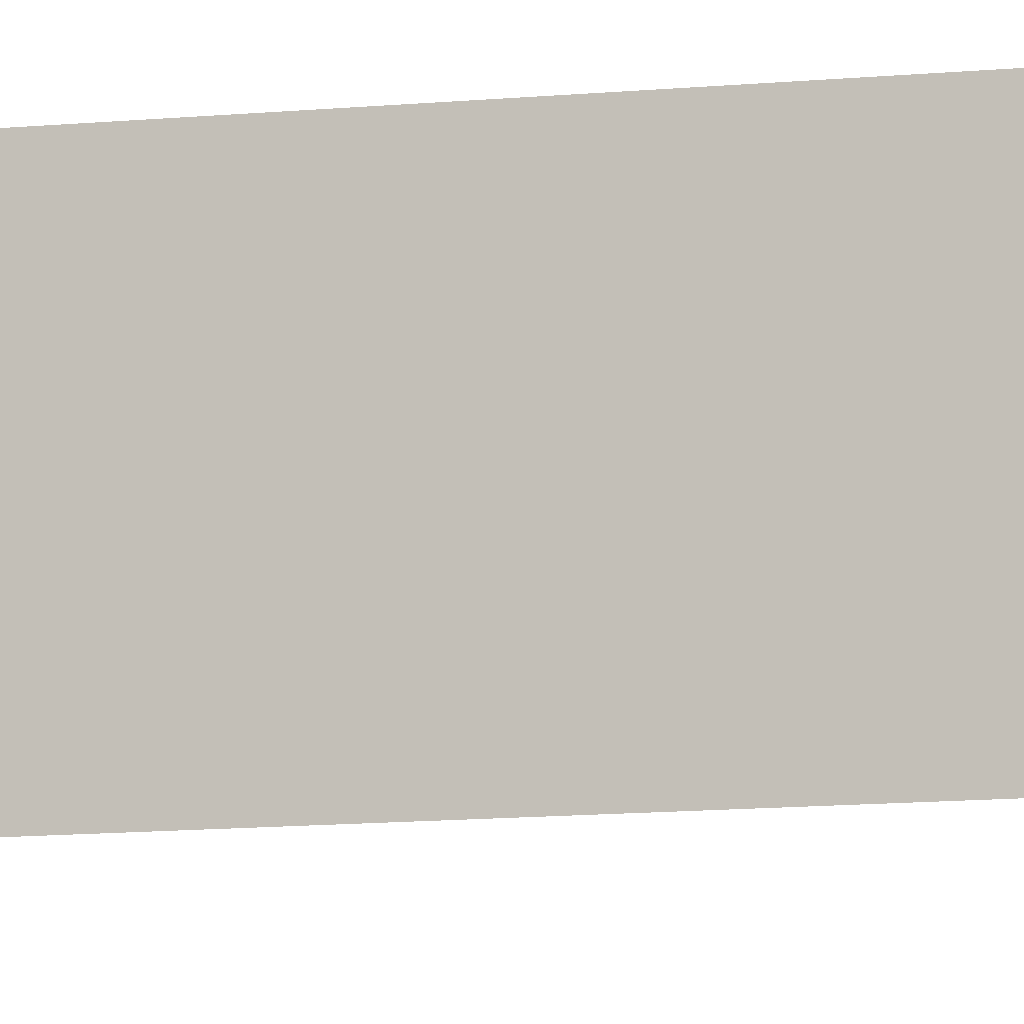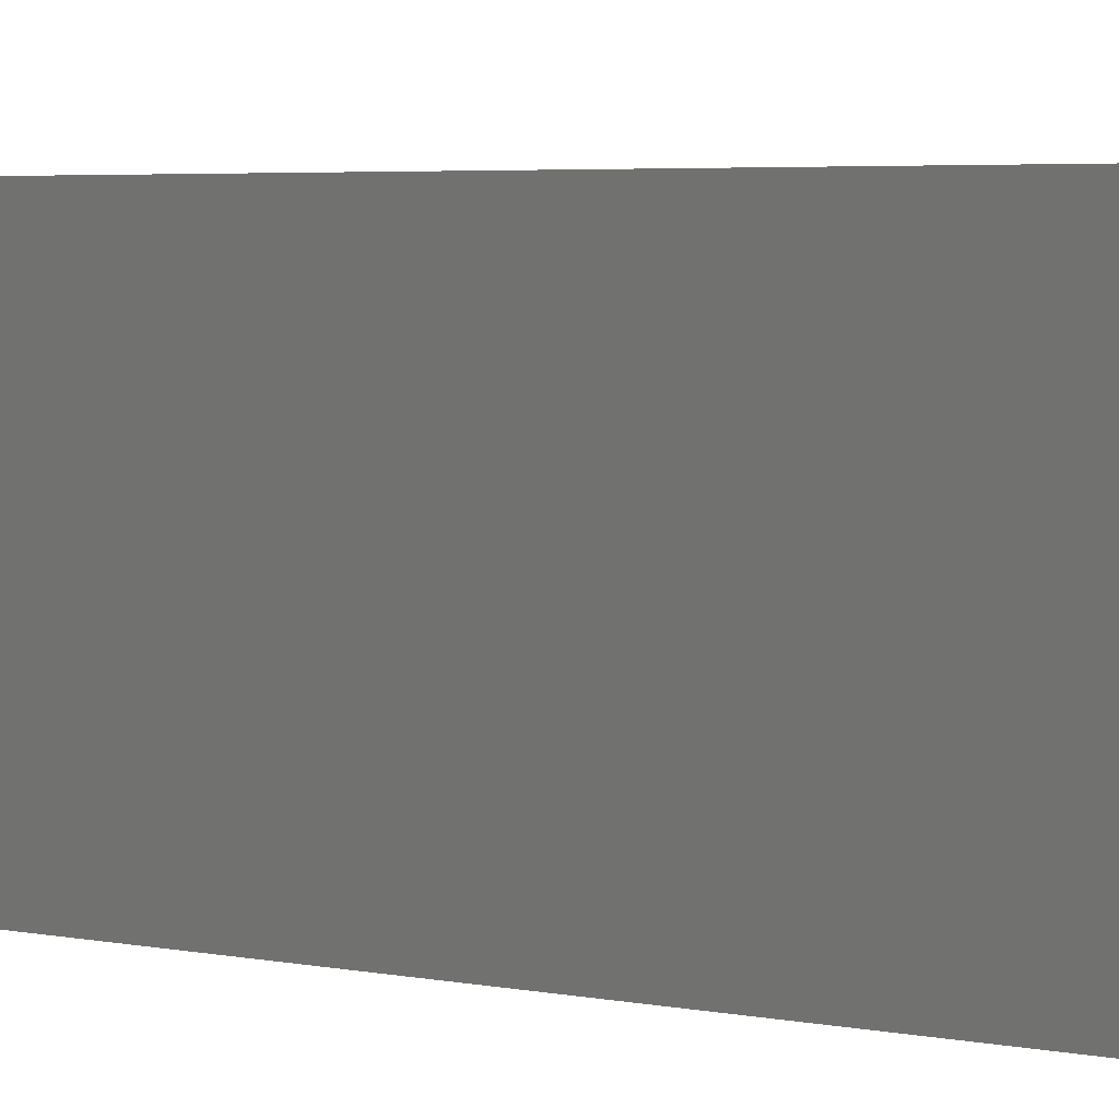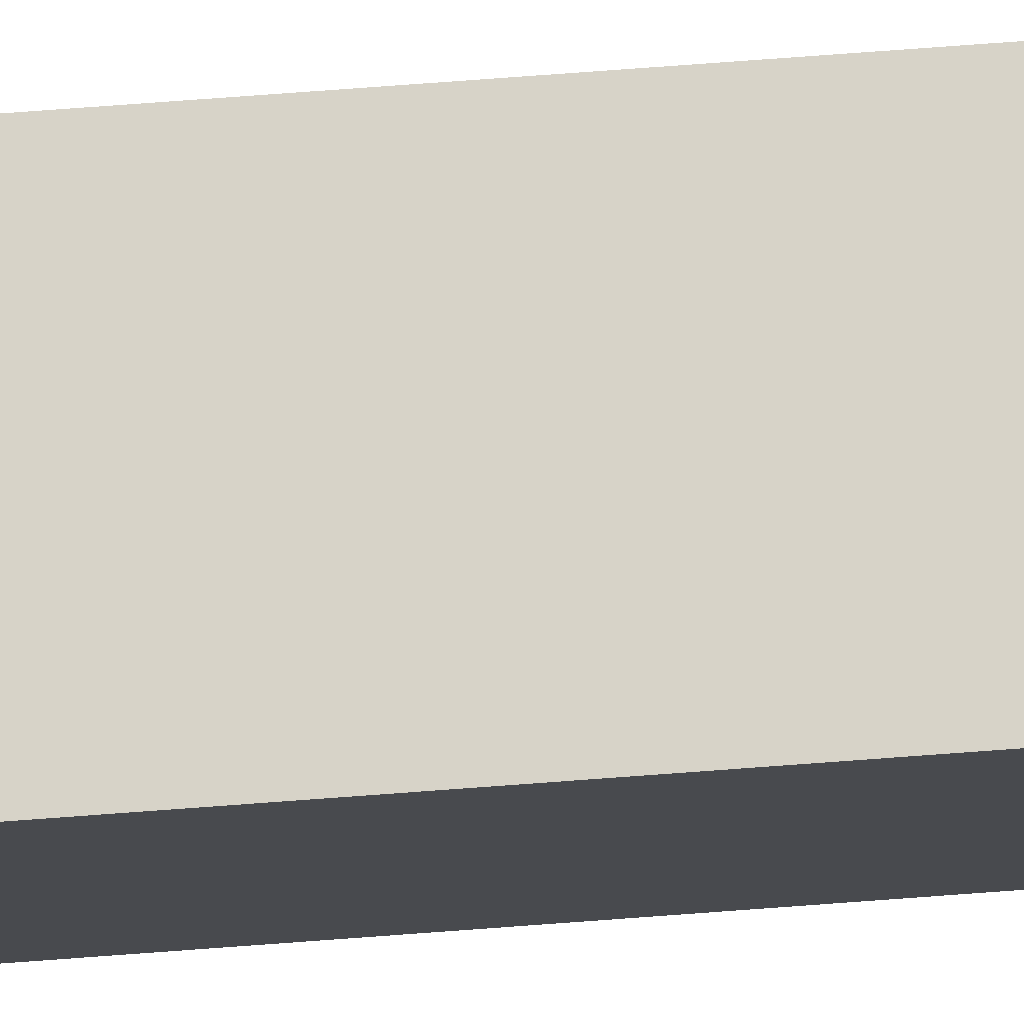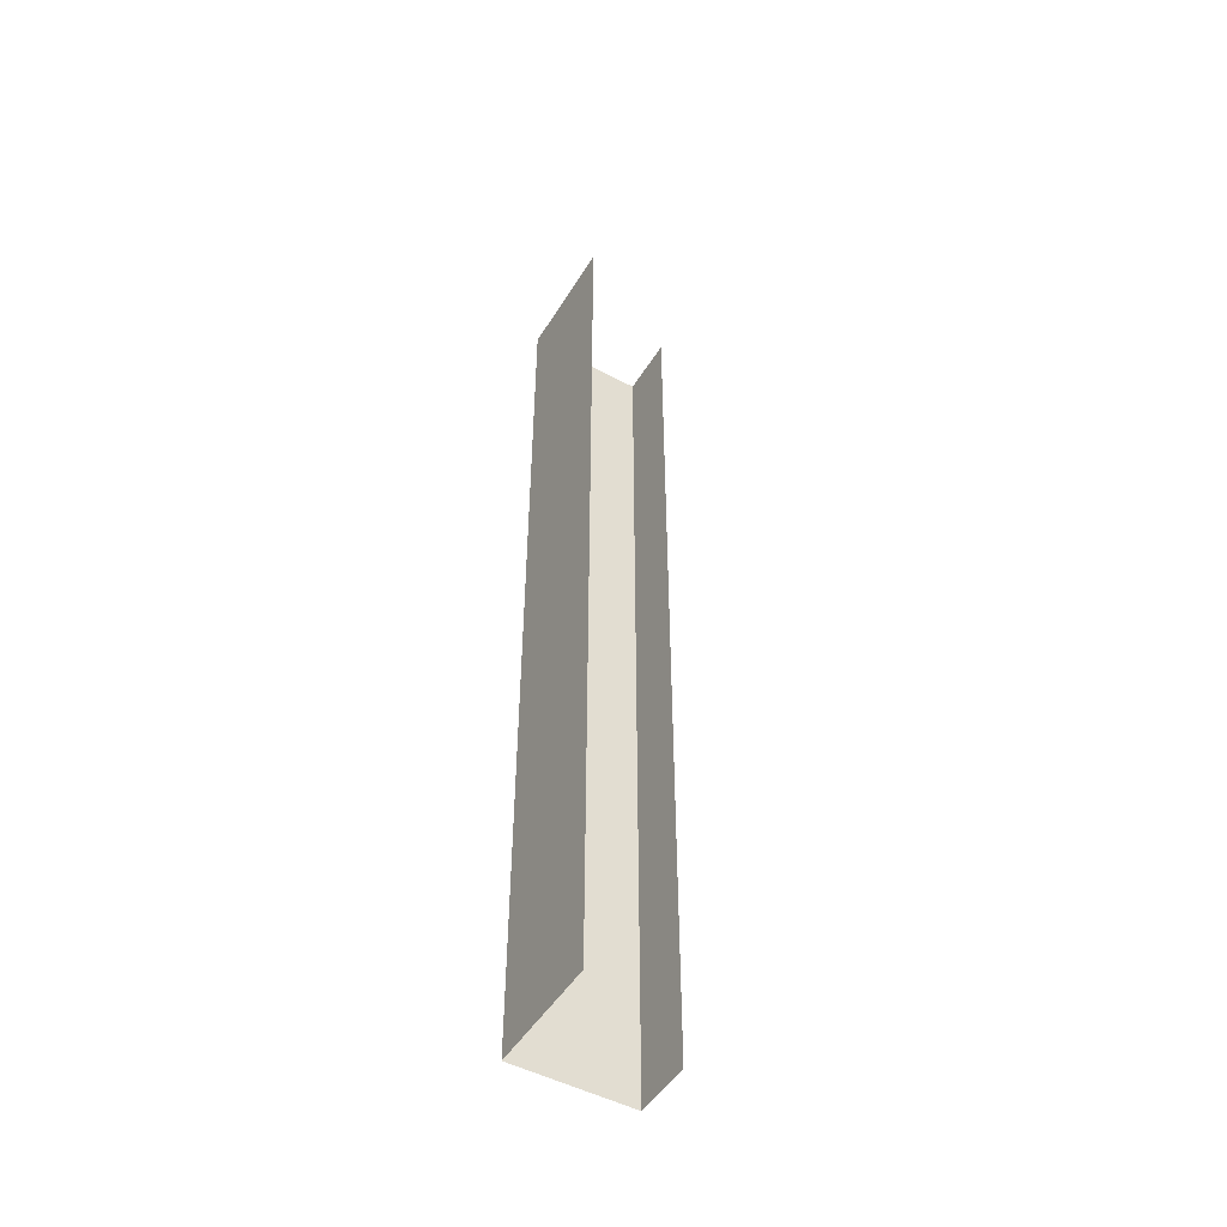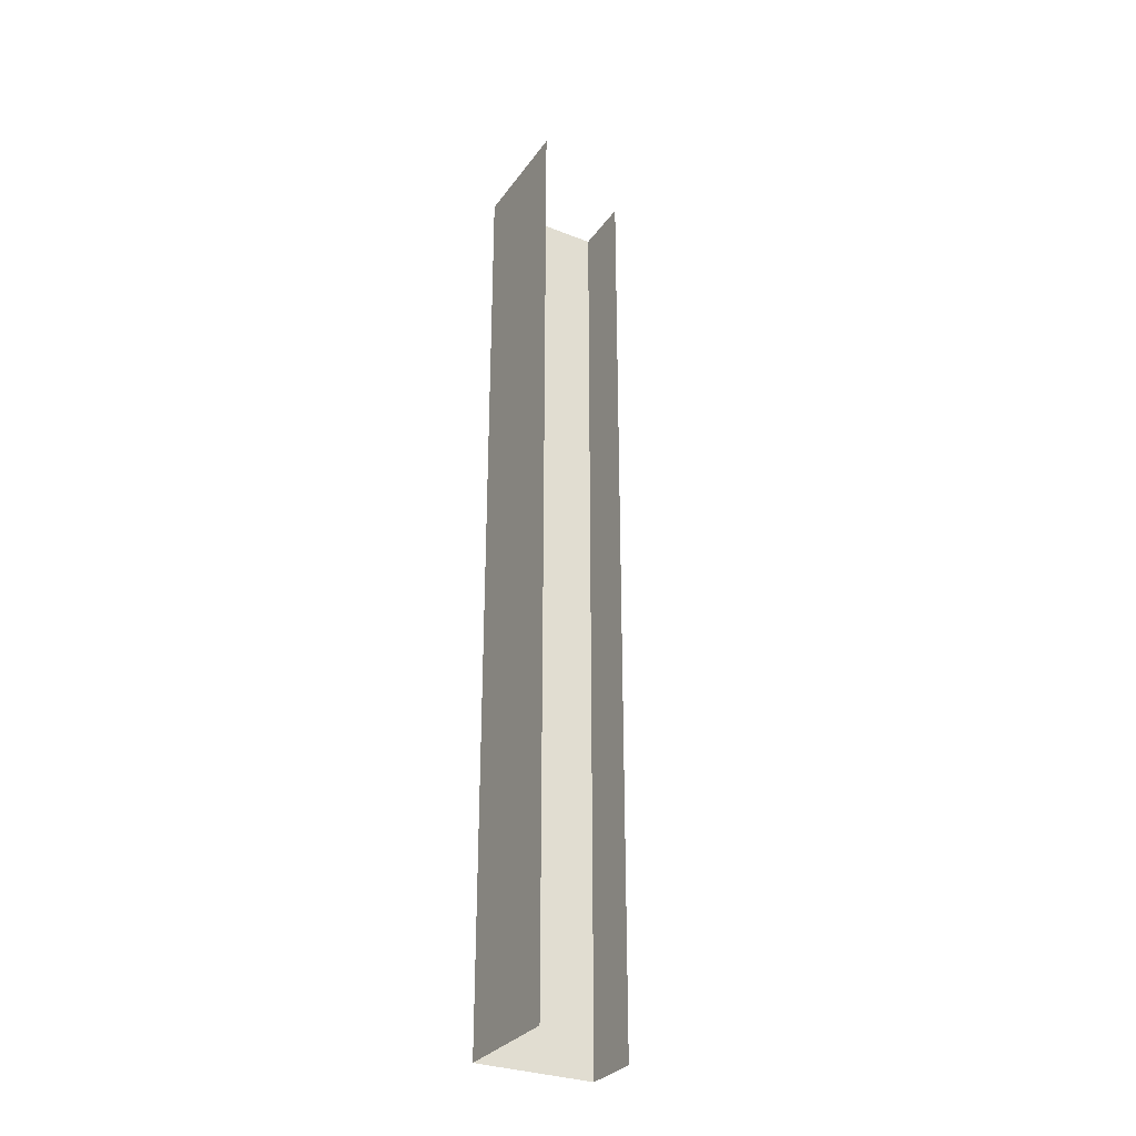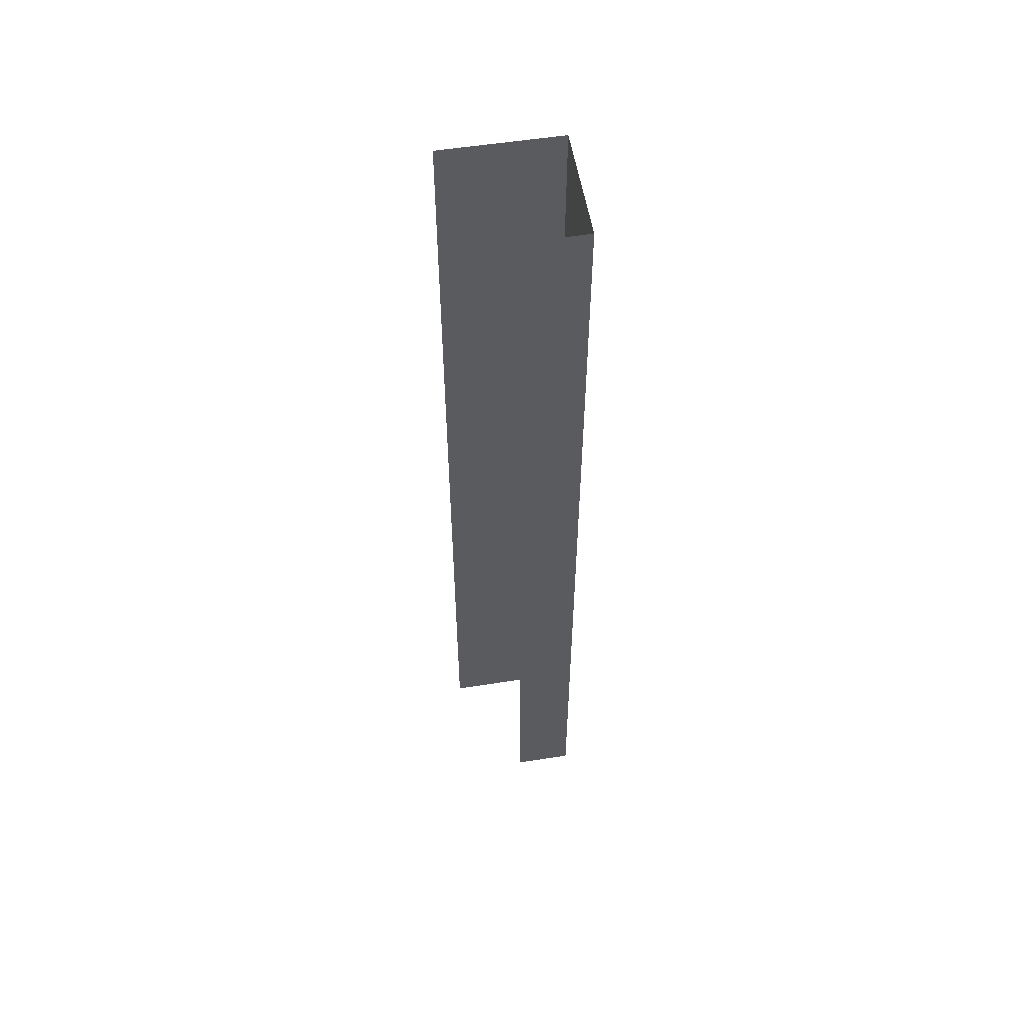
<metadata>
{"format":"obj","ext":"obj","renderer":"f3d","projection":"perspective","resolution":1024,"background":"white","views":[{"elev":-8.4,"azim":107.8,"up":"+Z"},{"elev":1.5,"azim":151.7,"up":"+Z"},{"elev":76.7,"azim":85.8,"up":"+Z"},{"elev":-49.4,"azim":149.4,"up":"+Y"},{"elev":-30.7,"azim":150.7,"up":"+Y"},{"elev":55.2,"azim":-99.4,"up":"+Y"}]}
</metadata>
<code>
o right.001_Cube.005
v 8 8 -1e-06
v 6 8 1
v 8 8 2
v 6 8 2
v 8 -8 1e-06
v 6 -8 1
v 8 -8 2
v 6 -8 2
f 1 3 7 5
f 6 8 4 2
f 4 8 7 3

</code>
